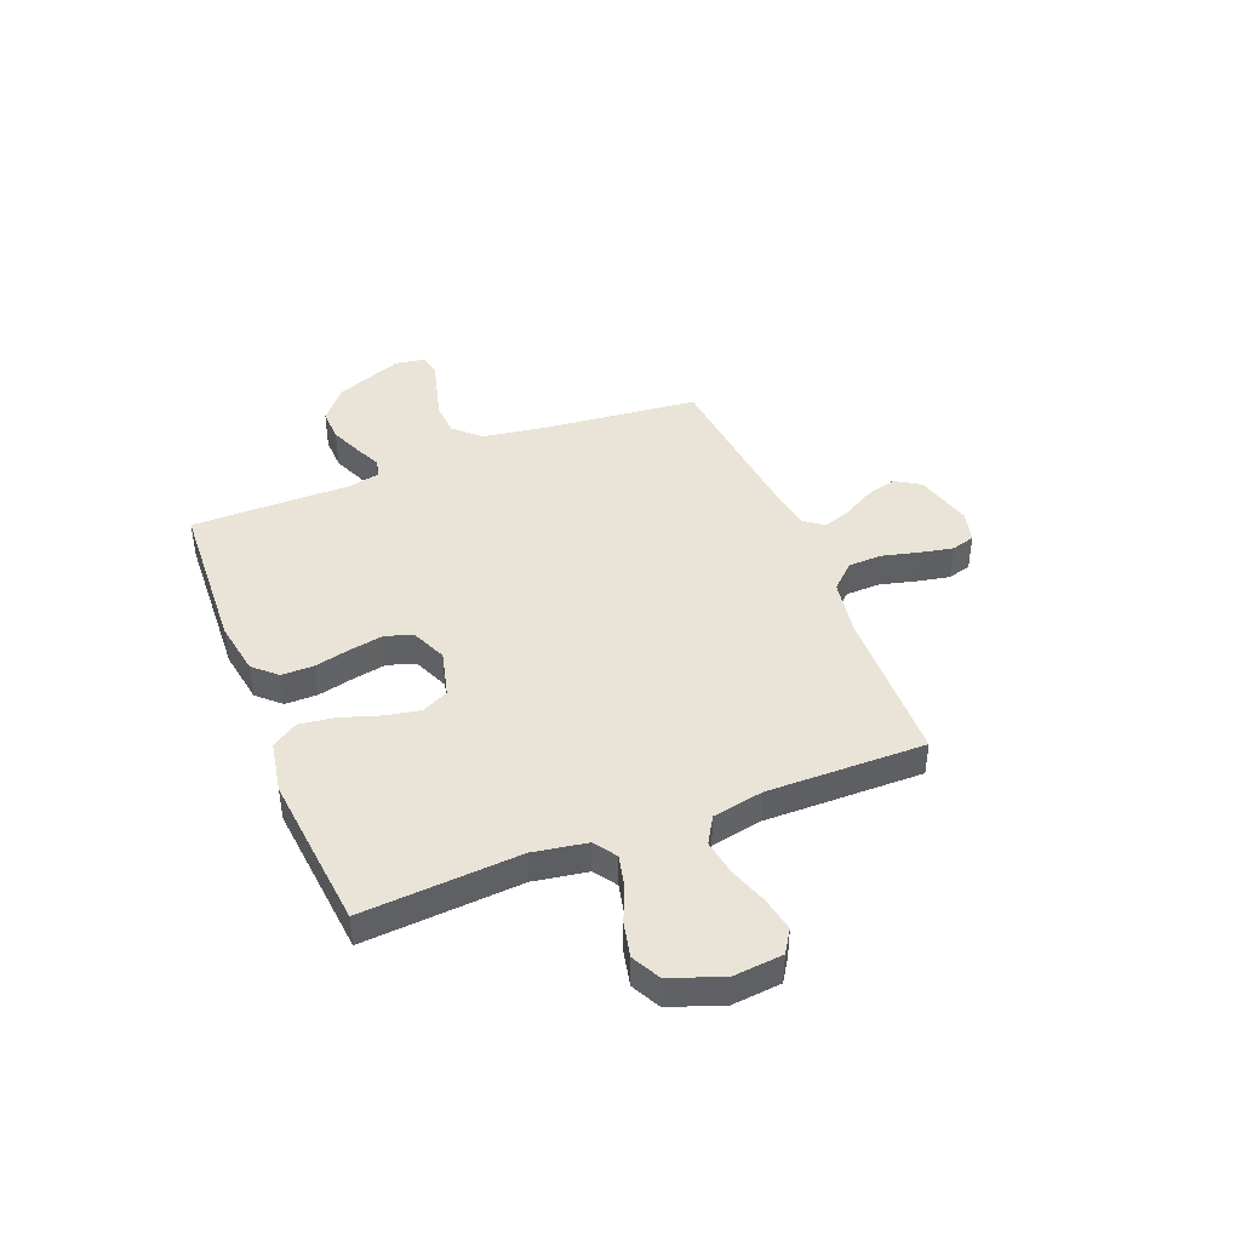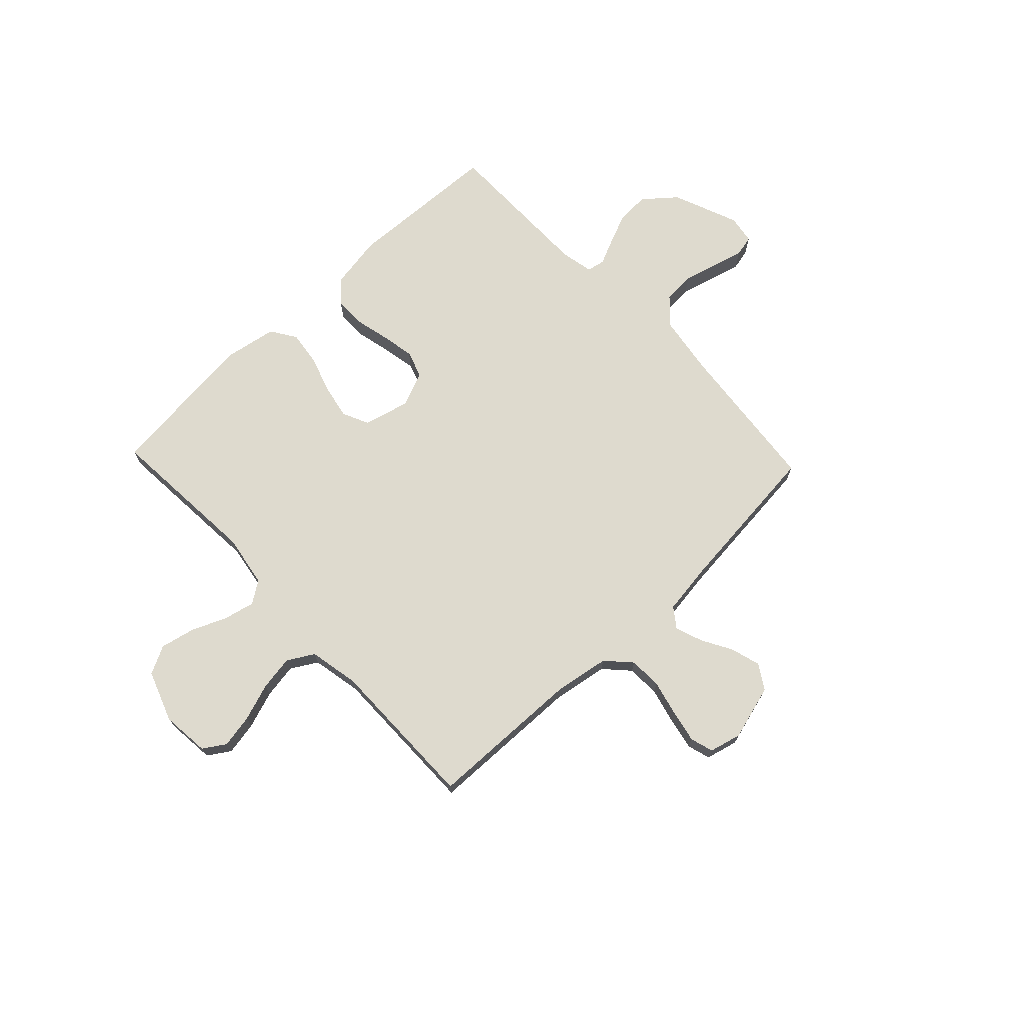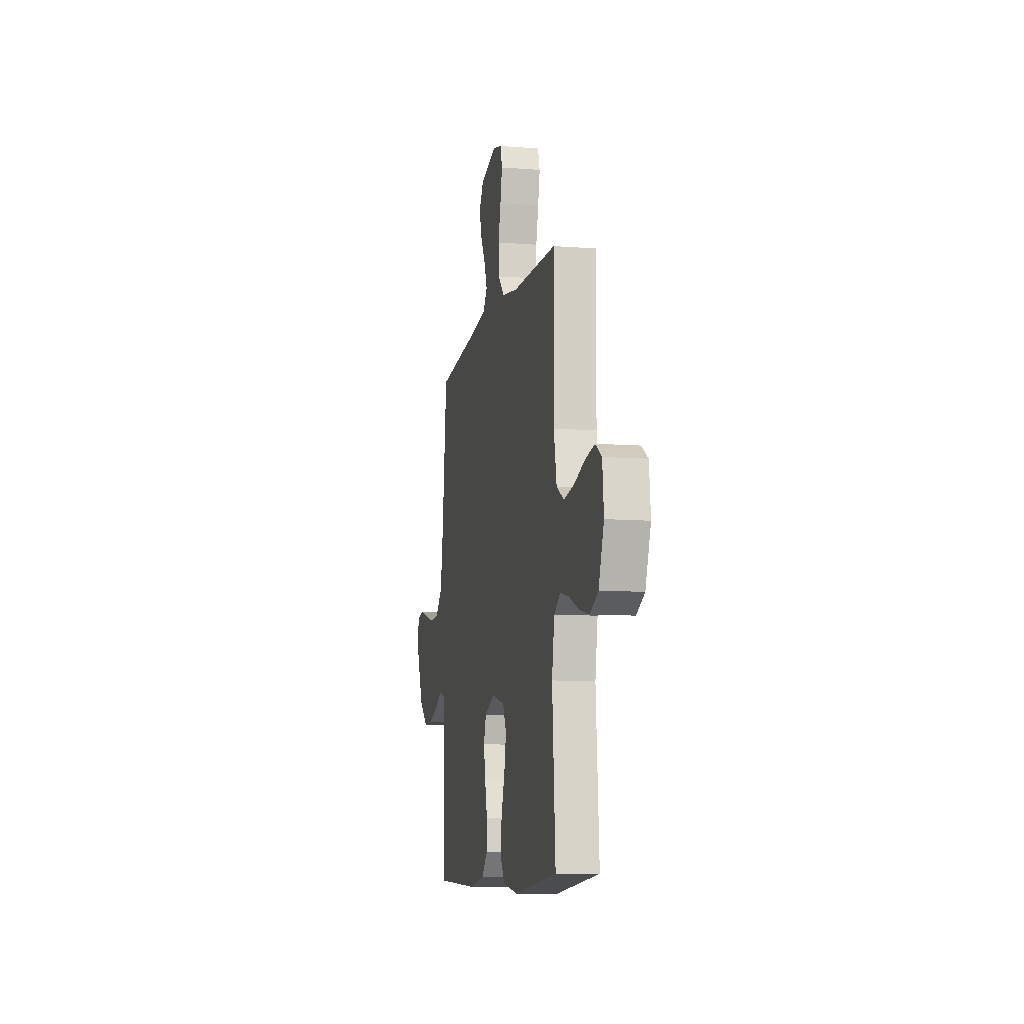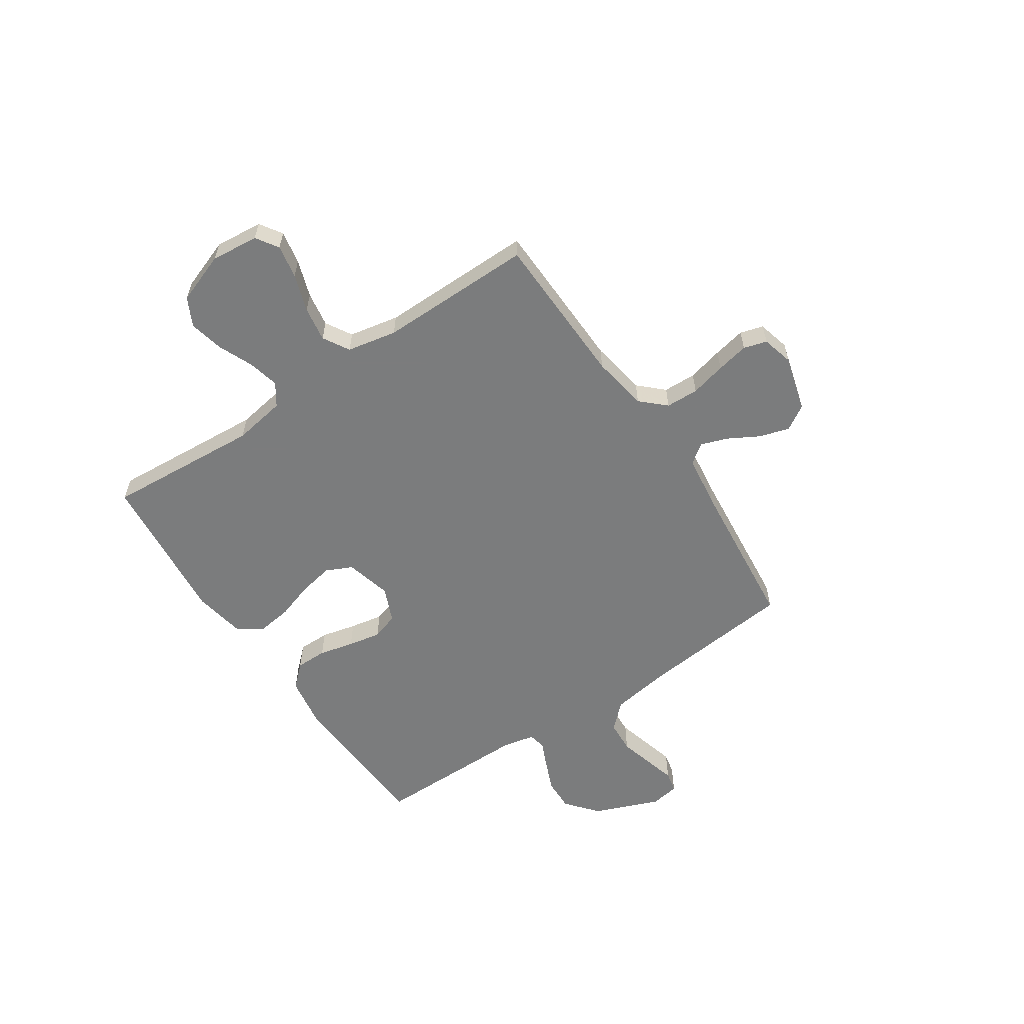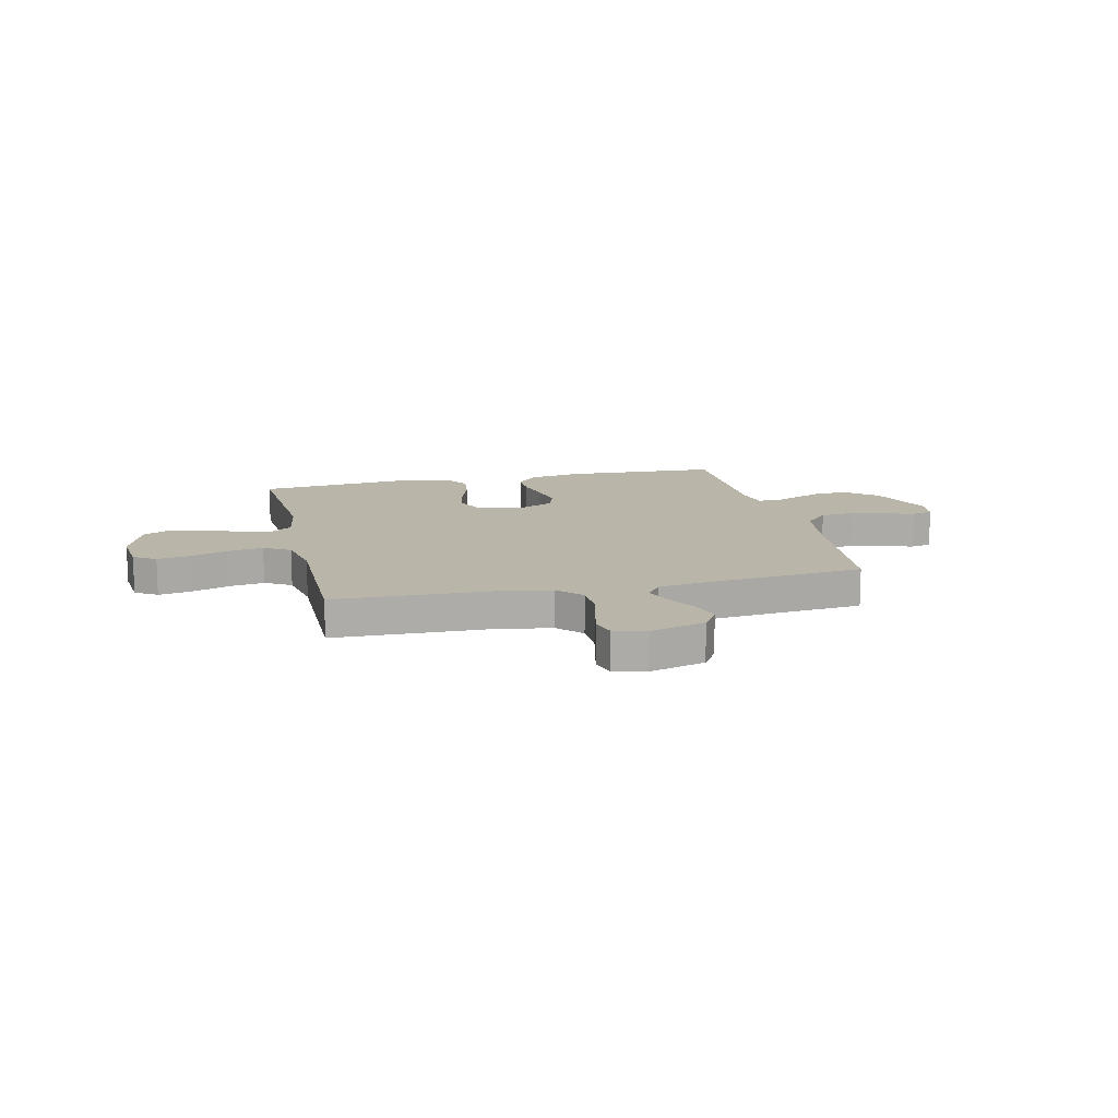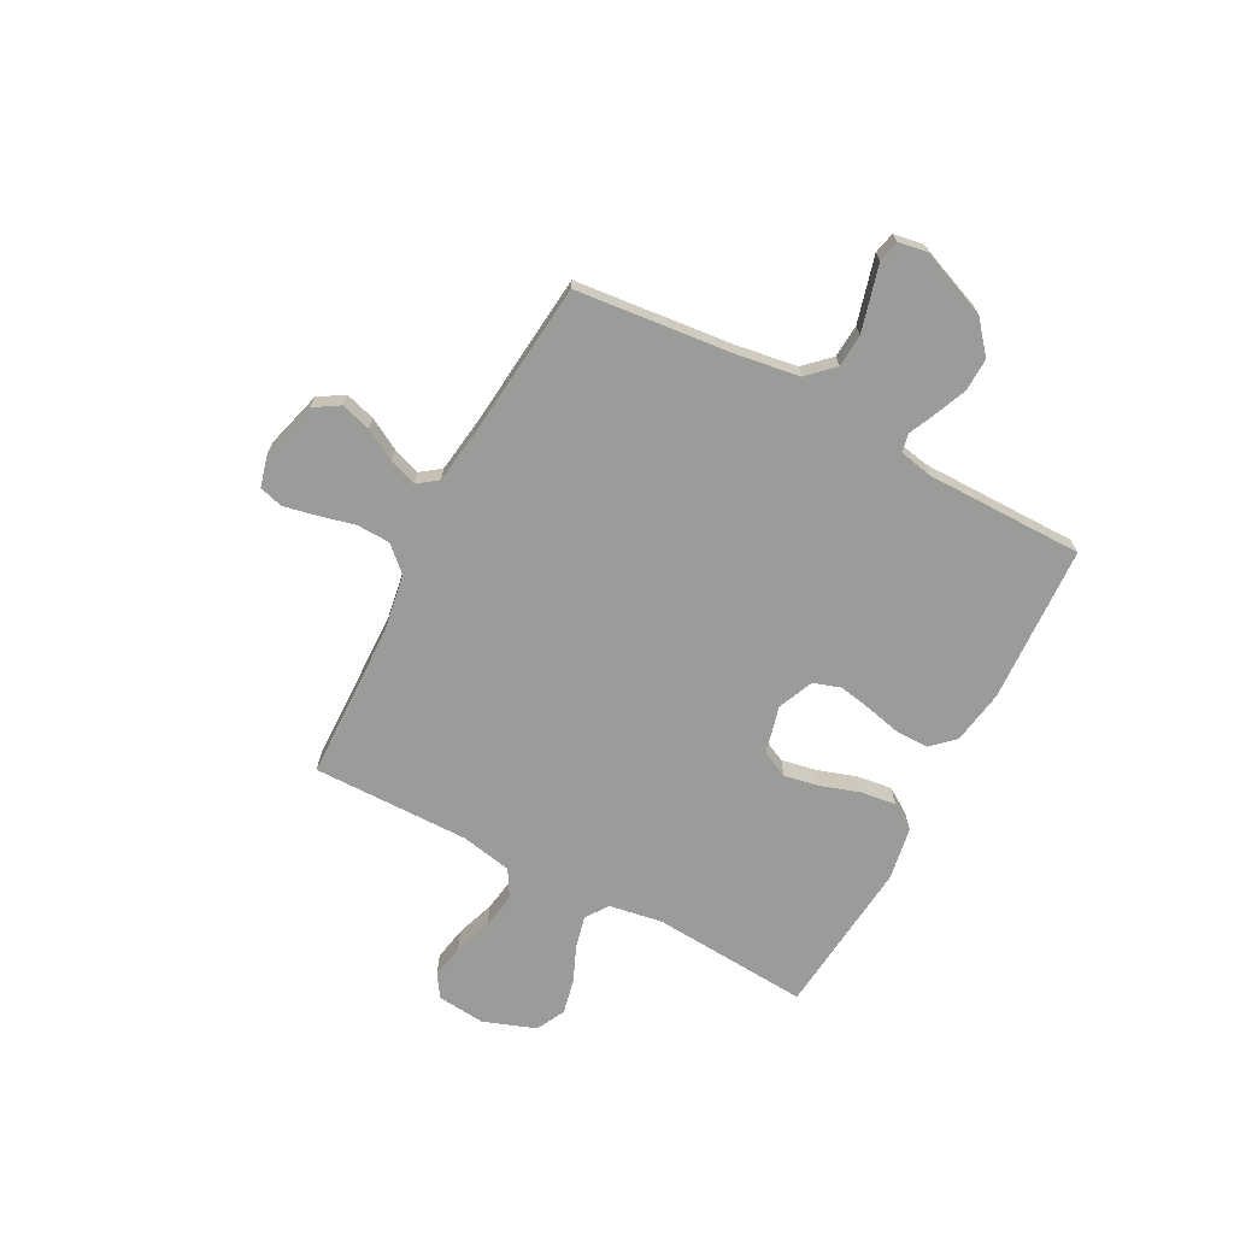
<metadata>
{"format":"obj","ext":"obj","renderer":"f3d","projection":"perspective","resolution":1024,"background":"white","views":[{"elev":42.8,"azim":-111.7,"up":"+Y"},{"elev":71.3,"azim":-43.5,"up":"+Y"},{"elev":-9.7,"azim":-101.6,"up":"+Z"},{"elev":-58.7,"azim":-56.2,"up":"+Y"},{"elev":13.4,"azim":-13.1,"up":"+Y"},{"elev":-69.6,"azim":62.1,"up":"+Y"}]}
</metadata>
<code>
v 0.5 0.07 -0.5
v 0.2 0.07 -0.515
v 0.097 0.07 -0.498
v 0.057 0.07 -0.455
v 0.057 0.07 -0.394
v 0.073 0.07 -0.326
v 0.085 0.07 -0.262
v 0.068 0.07 -0.21
v 0 0.07 -0.181
v -0.09 0.07 -0.204
v -0.114 0.07 -0.255
v -0.101 0.07 -0.322
v -0.077 0.07 -0.395
v -0.068 0.07 -0.462
v -0.1 0.07 -0.511
v -0.2 0.07 -0.529
v -0.5 0.07 -0.5
v -0.479 0.07 -0.2
v -0.496 0.07 -0.098
v -0.539 0.07 -0.069
v -0.599 0.07 -0.083
v -0.667 0.07 -0.112
v -0.734 0.07 -0.127
v -0.789 0.07 -0.099
v -0.825 0.07 0
v -0.816 0.07 0.093
v -0.773 0.07 0.121
v -0.708 0.07 0.109
v -0.635 0.07 0.084
v -0.567 0.07 0.073
v -0.516 0.07 0.103
v -0.497 0.07 0.2
v -0.5 0.07 0.5
v -0.2 0.07 0.508
v -0.091 0.07 0.526
v -0.047 0.07 0.573
v -0.045 0.07 0.637
v -0.062 0.07 0.706
v -0.075 0.07 0.769
v -0.062 0.07 0.814
v 0 0.07 0.83
v 0.108 0.07 0.8
v 0.138 0.07 0.752
v 0.121 0.07 0.694
v 0.088 0.07 0.635
v 0.069 0.07 0.582
v 0.097 0.07 0.544
v 0.2 0.07 0.53
v 0.5 0.07 0.5
v 0.531 0.07 0.2
v 0.549 0.07 0.083
v 0.595 0.07 0.035
v 0.658 0.07 0.031
v 0.725 0.07 0.049
v 0.784 0.07 0.065
v 0.825 0.07 0.056
v 0.834 0.07 0
v 0.783 0.07 -0.128
v 0.722 0.07 -0.179
v 0.659 0.07 -0.177
v 0.599 0.07 -0.152
v 0.548 0.07 -0.129
v 0.513 0.07 -0.136
v 0.5 0.07 -0.2
v 0.5 0 -0.5
v 0.2 0 -0.515
v 0.097 0 -0.498
v 0.057 0 -0.455
v 0.057 0 -0.394
v 0.073 0 -0.326
v 0.085 0 -0.262
v 0.068 0 -0.21
v 0 0 -0.181
v -0.09 0 -0.204
v -0.114 0 -0.255
v -0.101 0 -0.322
v -0.077 0 -0.395
v -0.068 0 -0.462
v -0.1 0 -0.511
v -0.2 0 -0.529
v -0.5 0 -0.5
v -0.479 0 -0.2
v -0.496 0 -0.098
v -0.539 0 -0.069
v -0.599 0 -0.083
v -0.667 0 -0.112
v -0.734 0 -0.127
v -0.789 0 -0.099
v -0.825 0 0
v -0.816 0 0.093
v -0.773 0 0.121
v -0.708 0 0.109
v -0.635 0 0.084
v -0.567 0 0.073
v -0.516 0 0.103
v -0.497 0 0.2
v -0.5 0 0.5
v -0.2 0 0.508
v -0.091 0 0.526
v -0.047 0 0.573
v -0.045 0 0.637
v -0.062 0 0.706
v -0.075 0 0.769
v -0.062 0 0.814
v 0 0 0.83
v 0.108 0 0.8
v 0.138 0 0.752
v 0.121 0 0.694
v 0.088 0 0.635
v 0.069 0 0.582
v 0.097 0 0.544
v 0.2 0 0.53
v 0.5 0 0.5
v 0.531 0 0.2
v 0.549 0 0.083
v 0.595 0 0.035
v 0.658 0 0.031
v 0.725 0 0.049
v 0.784 0 0.065
v 0.825 0 0.056
v 0.834 0 0
v 0.783 0 -0.128
v 0.722 0 -0.179
v 0.659 0 -0.177
v 0.599 0 -0.152
v 0.548 0 -0.129
v 0.513 0 -0.136
v 0.5 0 -0.2
f 59 60 61 62
f 57 58 59 62
f 57 62 63
f 54 55 56 57
f 53 54 57 63
f 52 53 63
f 51 52 63
f 50 51 63 64
f 48 49 50 64
f 42 43 44 45
f 42 45 46
f 41 42 46
f 40 41 46
f 37 38 39 40
f 37 40 46
f 36 37 46 47
f 32 33 34
f 31 32 34 35
f 26 27 28 29
f 26 29 30
f 25 26 30
f 24 25 30
f 21 22 23 24
f 20 21 24 30
f 19 20 30 31
f 15 16 17 18
f 12 13 14 15
f 11 12 15 18
f 10 11 18 19
f 3 4 5 6
f 3 6 7
f 2 3 7
f 1 2 7 8
f 47 48 64 1
f 35 36 47 1
f 9 10 19 31
f 8 9 31 35
f 1 8 35
f 126 125 124 123
f 126 123 122 121
f 127 126 121
f 121 120 119 118
f 127 121 118 117
f 127 117 116
f 127 116 115
f 128 127 115 114
f 128 114 113 112
f 109 108 107 106
f 110 109 106
f 110 106 105
f 110 105 104
f 104 103 102 101
f 110 104 101
f 111 110 101 100
f 98 97 96
f 99 98 96 95
f 93 92 91 90
f 94 93 90
f 94 90 89
f 94 89 88
f 88 87 86 85
f 94 88 85 84
f 95 94 84 83
f 82 81 80 79
f 79 78 77 76
f 82 79 76 75
f 83 82 75 74
f 70 69 68 67
f 71 70 67
f 71 67 66
f 72 71 66 65
f 65 128 112 111
f 65 111 100 99
f 95 83 74 73
f 99 95 73 72
f 99 72 65
f 1 65 66 2
f 2 66 67 3
f 3 67 68 4
f 4 68 69 5
f 5 69 70 6
f 6 70 71 7
f 7 71 72 8
f 8 72 73 9
f 9 73 74 10
f 10 74 75 11
f 11 75 76 12
f 12 76 77 13
f 13 77 78 14
f 14 78 79 15
f 15 79 80 16
f 16 80 81 17
f 17 81 82 18
f 18 82 83 19
f 19 83 84 20
f 20 84 85 21
f 21 85 86 22
f 22 86 87 23
f 23 87 88 24
f 24 88 89 25
f 25 89 90 26
f 26 90 91 27
f 27 91 92 28
f 28 92 93 29
f 29 93 94 30
f 30 94 95 31
f 31 95 96 32
f 32 96 97 33
f 33 97 98 34
f 34 98 99 35
f 35 99 100 36
f 36 100 101 37
f 37 101 102 38
f 38 102 103 39
f 39 103 104 40
f 40 104 105 41
f 41 105 106 42
f 42 106 107 43
f 43 107 108 44
f 44 108 109 45
f 45 109 110 46
f 46 110 111 47
f 47 111 112 48
f 48 112 113 49
f 49 113 114 50
f 50 114 115 51
f 51 115 116 52
f 52 116 117 53
f 53 117 118 54
f 54 118 119 55
f 55 119 120 56
f 56 120 121 57
f 57 121 122 58
f 58 122 123 59
f 59 123 124 60
f 60 124 125 61
f 61 125 126 62
f 62 126 127 63
f 63 127 128 64
f 64 128 65 1

</code>
